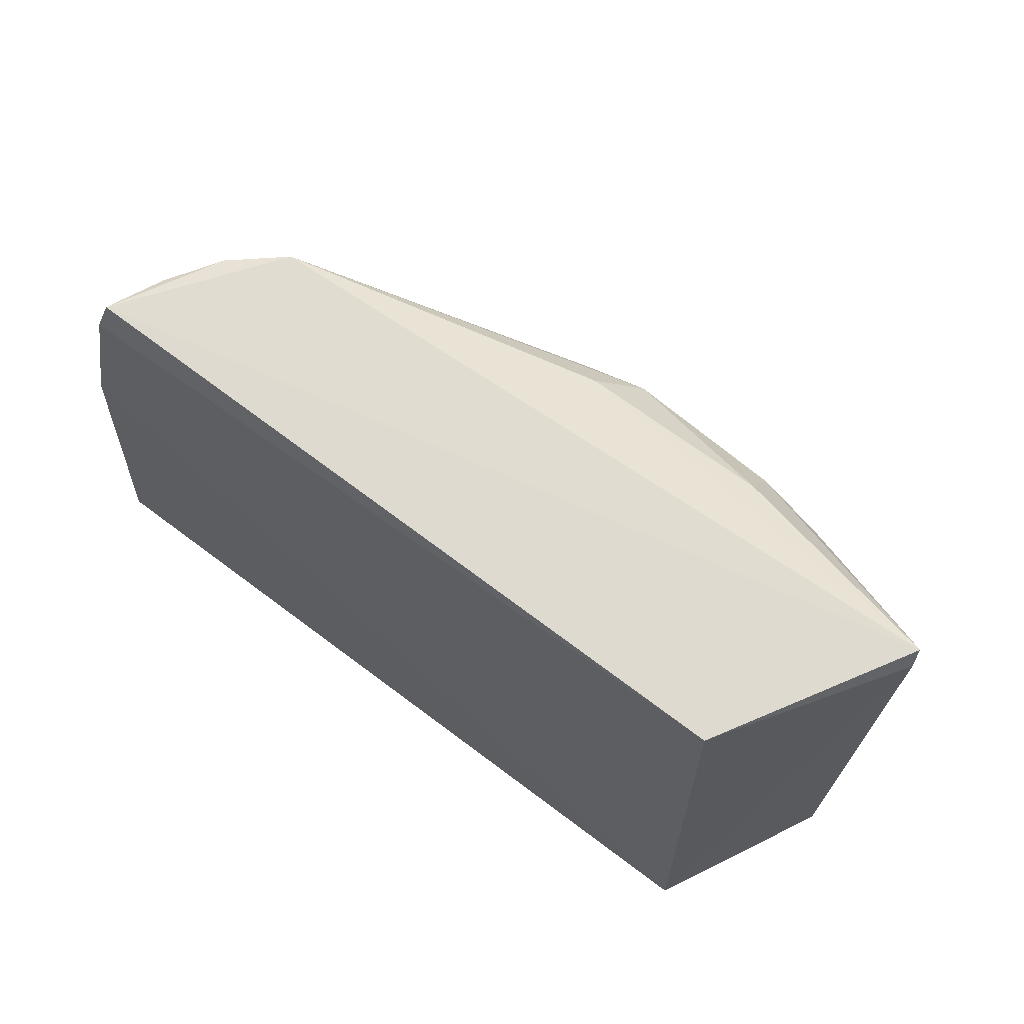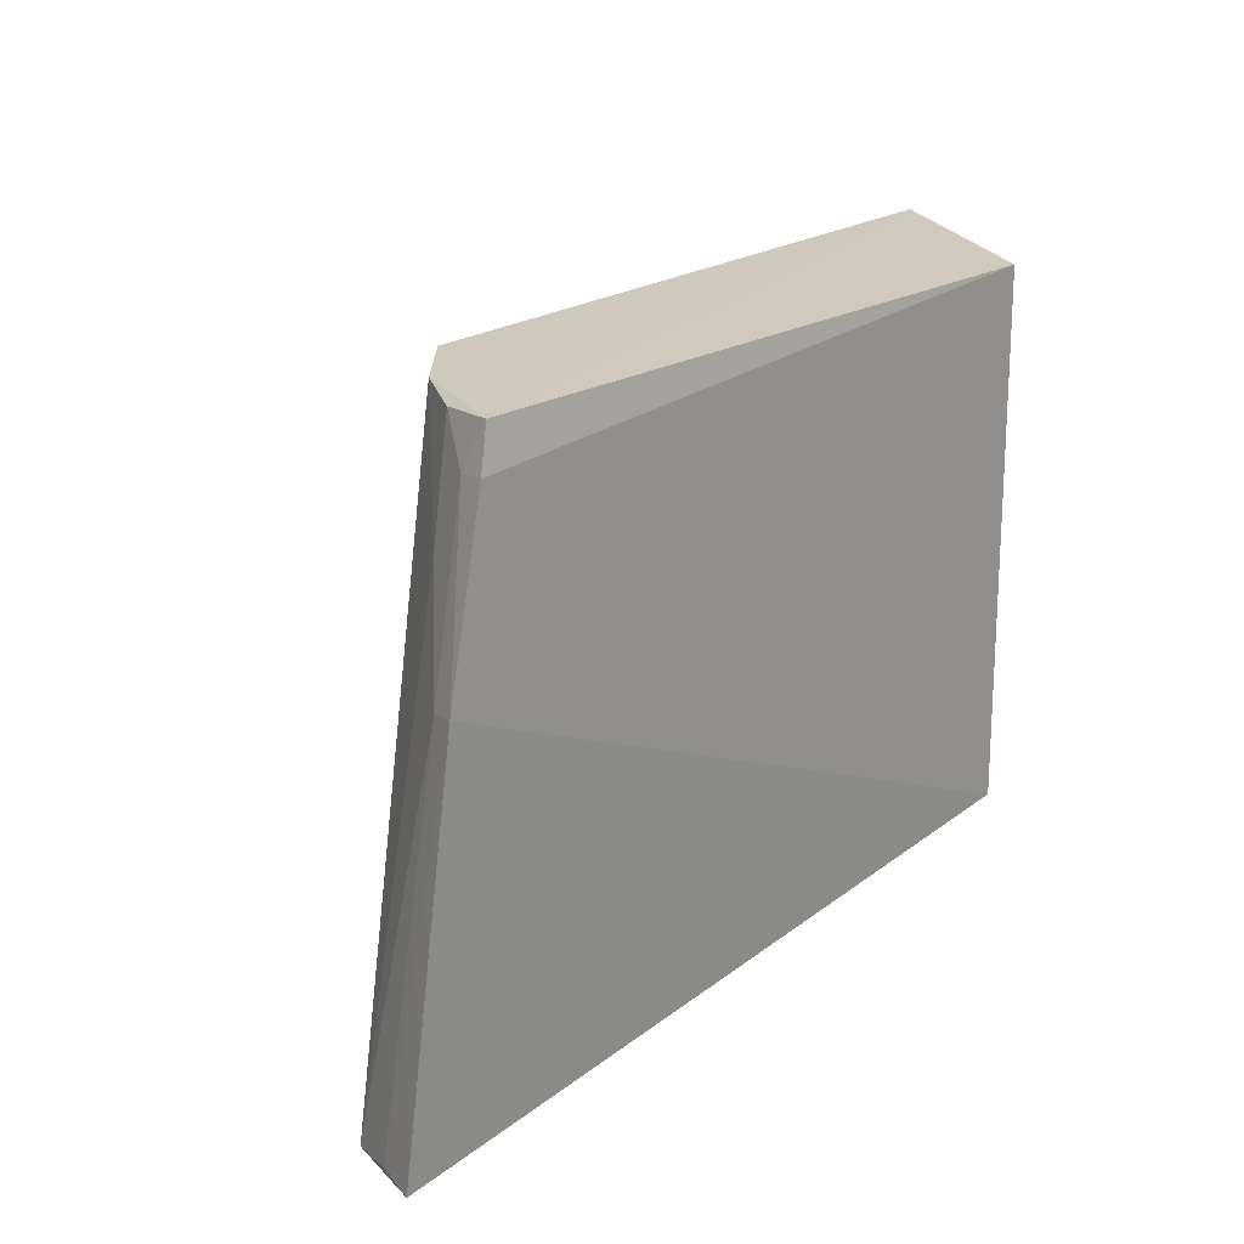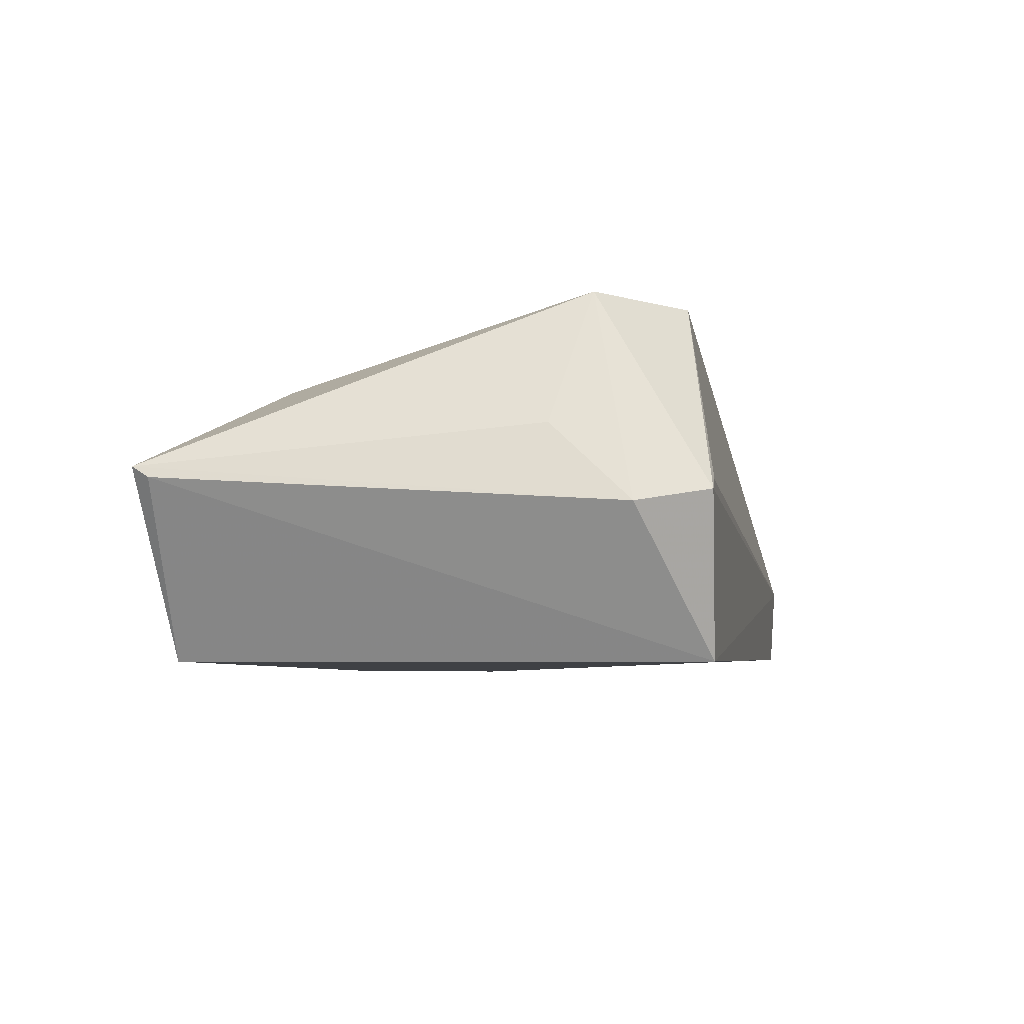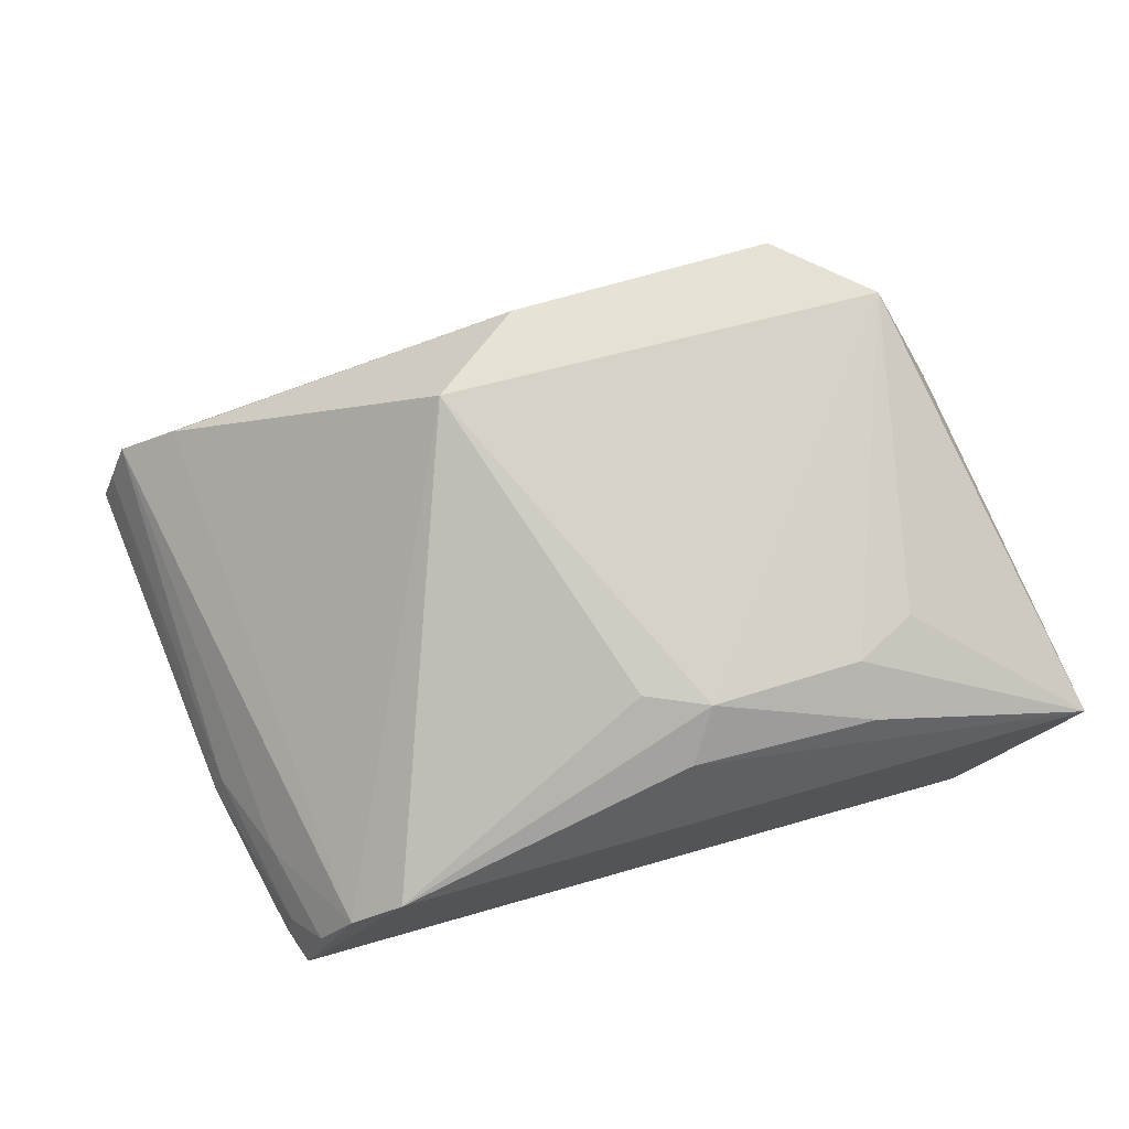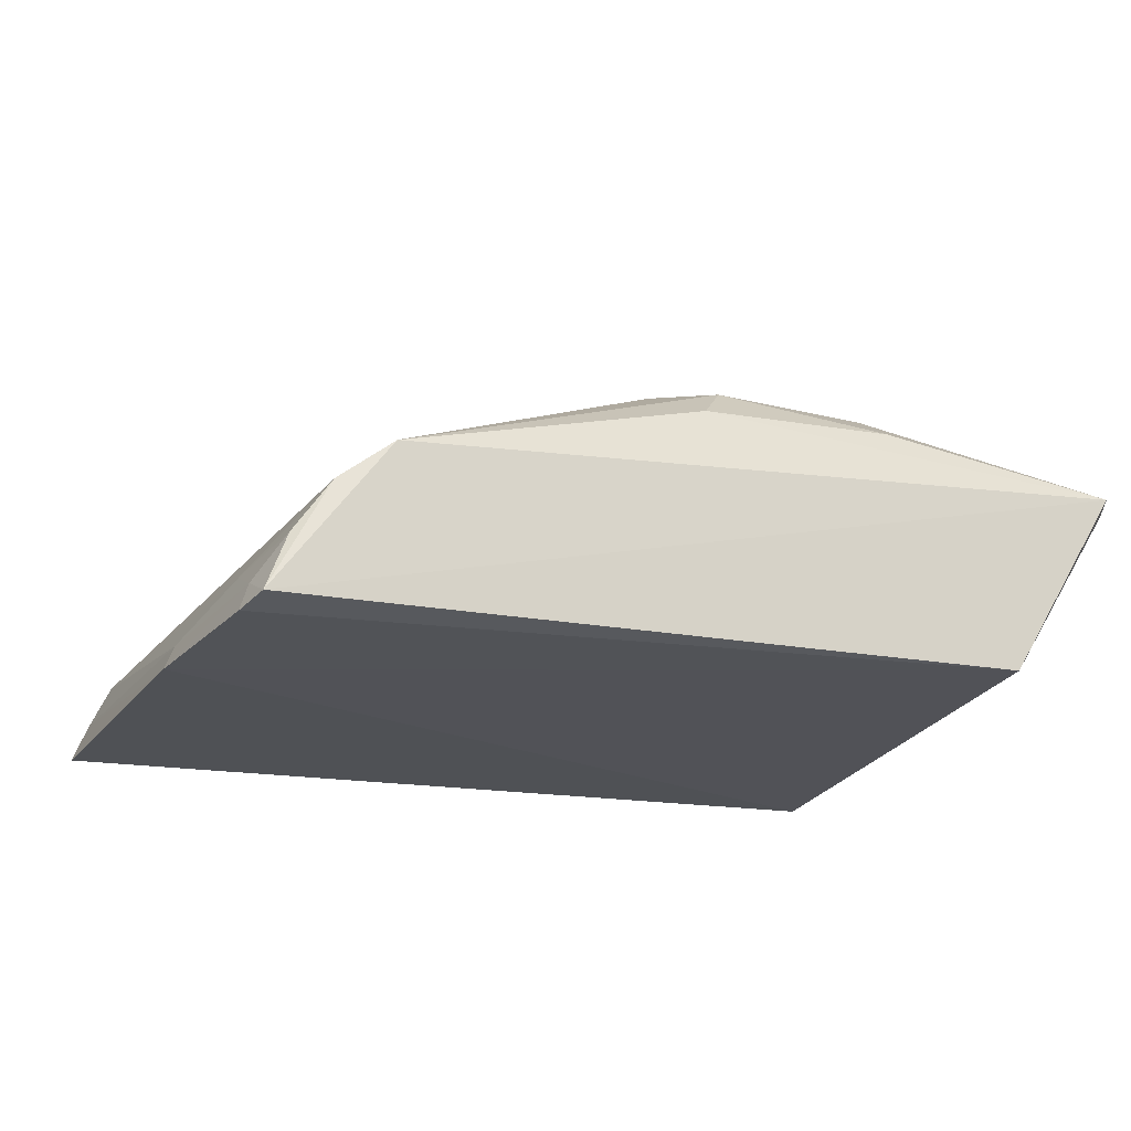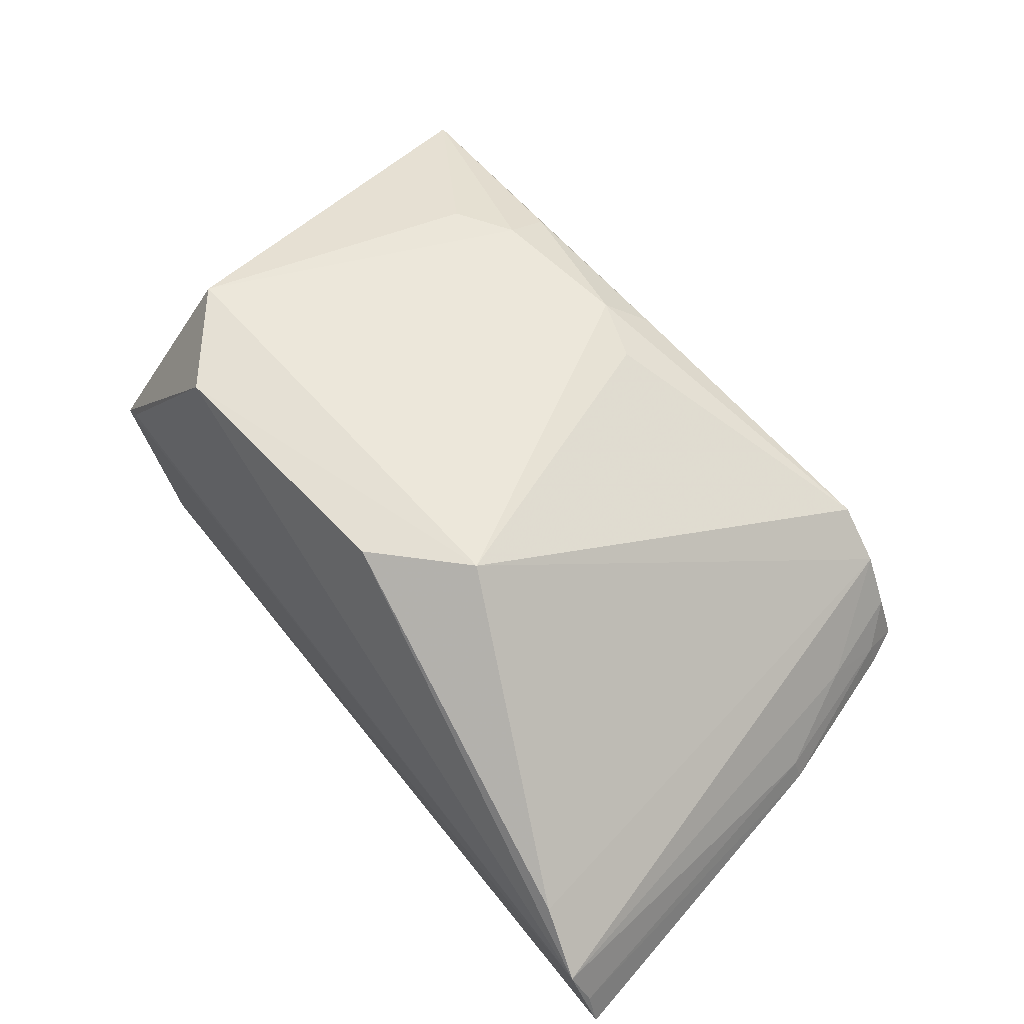
<metadata>
{"format":"obj","ext":"obj","renderer":"f3d","projection":"perspective","resolution":1024,"background":"white","views":[{"elev":65.3,"azim":-141.5,"up":"+Y"},{"elev":18.8,"azim":129.6,"up":"+Y"},{"elev":-4.5,"azim":-83.6,"up":"+Z"},{"elev":66.5,"azim":163.6,"up":"+Z"},{"elev":-21.9,"azim":161.6,"up":"+Z"},{"elev":62.7,"azim":46.9,"up":"+Z"}]}
</metadata>
<code>
v 0.01033 0.004807 0.04166
v 0.0263 -0.00251 0.02654
v 0.02221 0.02289 0.02617
v -0.00882 0.02307 0.02637
v -0.00882 0.0004663 0.02637
v 0.002917 0.02033 0.03833
v 0.01979 0.02304 0.03091
v -0.005486 0.001529 0.04158
v 0.02445 0.01377 0.02586
v 0.02472 -0.002706 0.03027
v 0.0175 0.02342 0.03267
v -0.00926 0.005362 0.04177
v 0.02131 0.02272 0.02867
v 0.02278 0.02116 0.02591
v 0.02206 -0.001707 0.03252
v 0.02562 -0.00236 0.02825
v -0.01074 0.0004017 0.03372
v 0.005648 0.01907 0.03831
v -0.01324 0.02384 0.03424
v 0.02403 0.01367 0.02693
v 0.02241 0.0182 0.02835
v 0.02244 0.02107 0.02707
v 0.006237 0.001596 0.0415
v -0.01143 0.0004423 0.03328
v 0.004231 0.02209 0.03655
v -0.003715 0.02013 0.0381
v -0.01333 0.02314 0.0338
v -0.003874 0.02234 0.03658
v -0.006417 0.01874 0.03812
v -0.01244 0.003606 0.03275
v -0.01164 0.007065 0.03602
f 9 2 5
f 9 5 4
f 10 5 2
f 11 1 7
f 11 7 3
f 12 8 1
f 12 1 6
f 13 3 7
f 14 9 4
f 14 4 3
f 15 10 7
f 15 7 1
f 16 10 2
f 16 2 9
f 17 10 8
f 18 11 6
f 18 6 1
f 18 1 11
f 19 11 3
f 19 3 4
f 20 16 9
f 20 10 16
f 21 13 7
f 21 7 10
f 21 10 20
f 22 9 14
f 22 20 9
f 22 21 20
f 22 13 21
f 22 14 3
f 22 3 13
f 23 15 1
f 23 1 8
f 23 8 10
f 23 10 15
f 24 5 10
f 24 10 17
f 24 17 8
f 24 8 12
f 25 6 11
f 25 11 19
f 26 12 6
f 27 19 4
f 27 4 5
f 28 25 19
f 28 6 25
f 28 26 6
f 28 19 26
f 29 26 19
f 29 19 12
f 29 12 26
f 30 27 5
f 30 5 24
f 30 24 12
f 30 19 27
f 31 30 12
f 31 12 19
f 31 19 30

</code>
